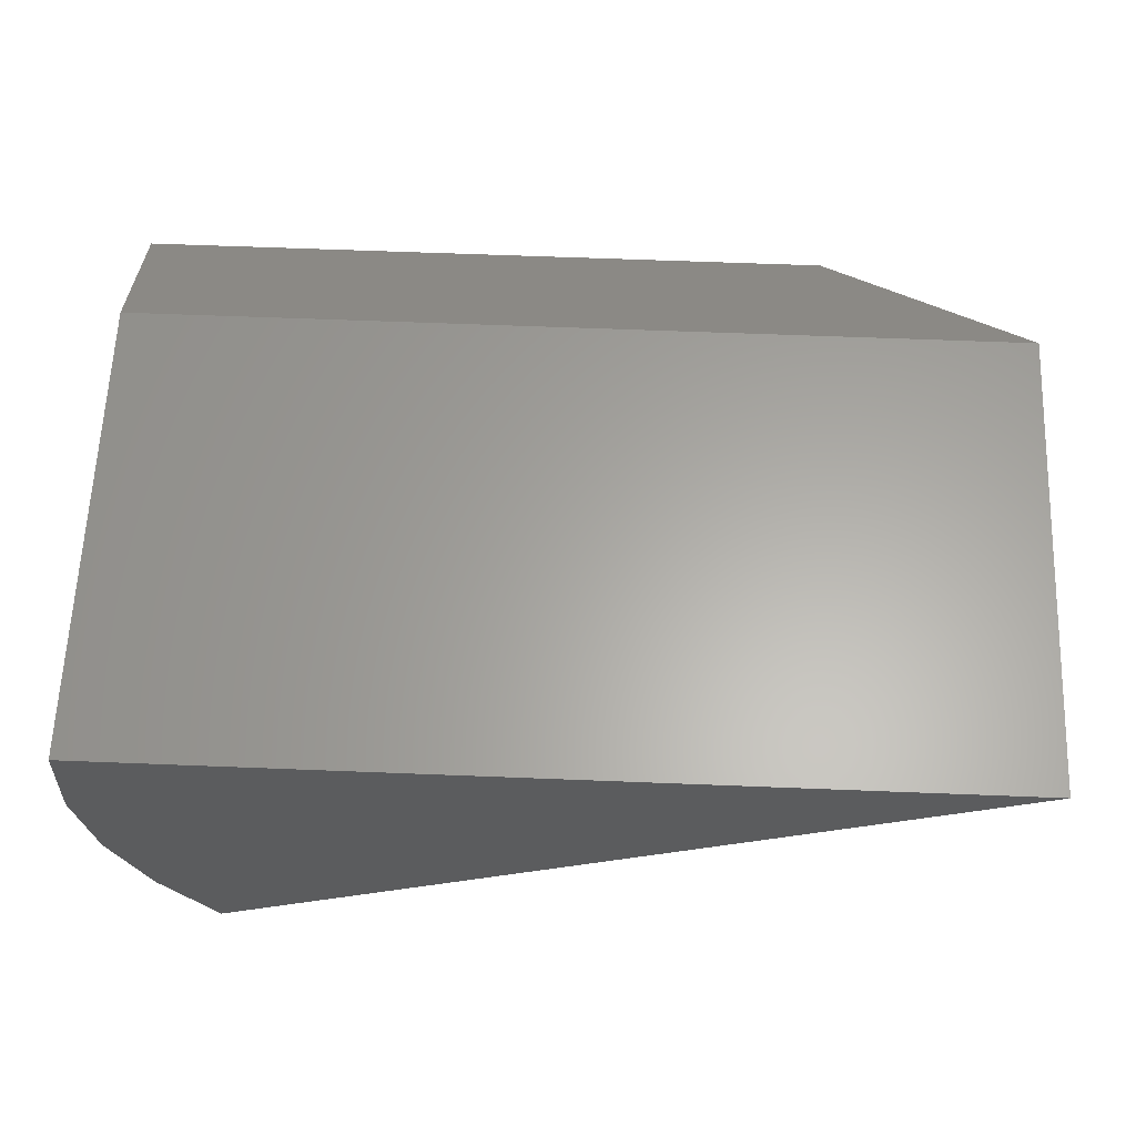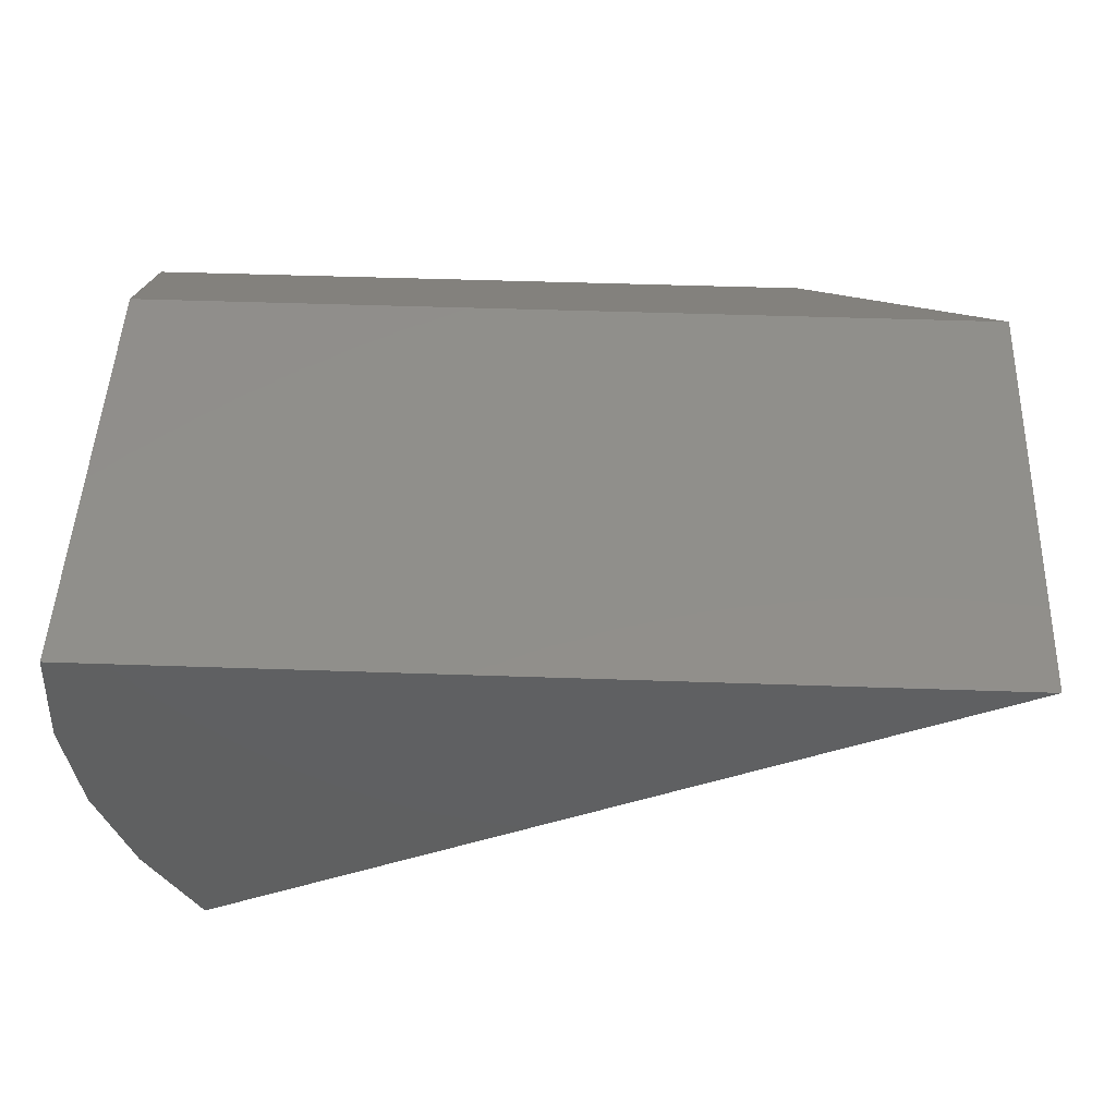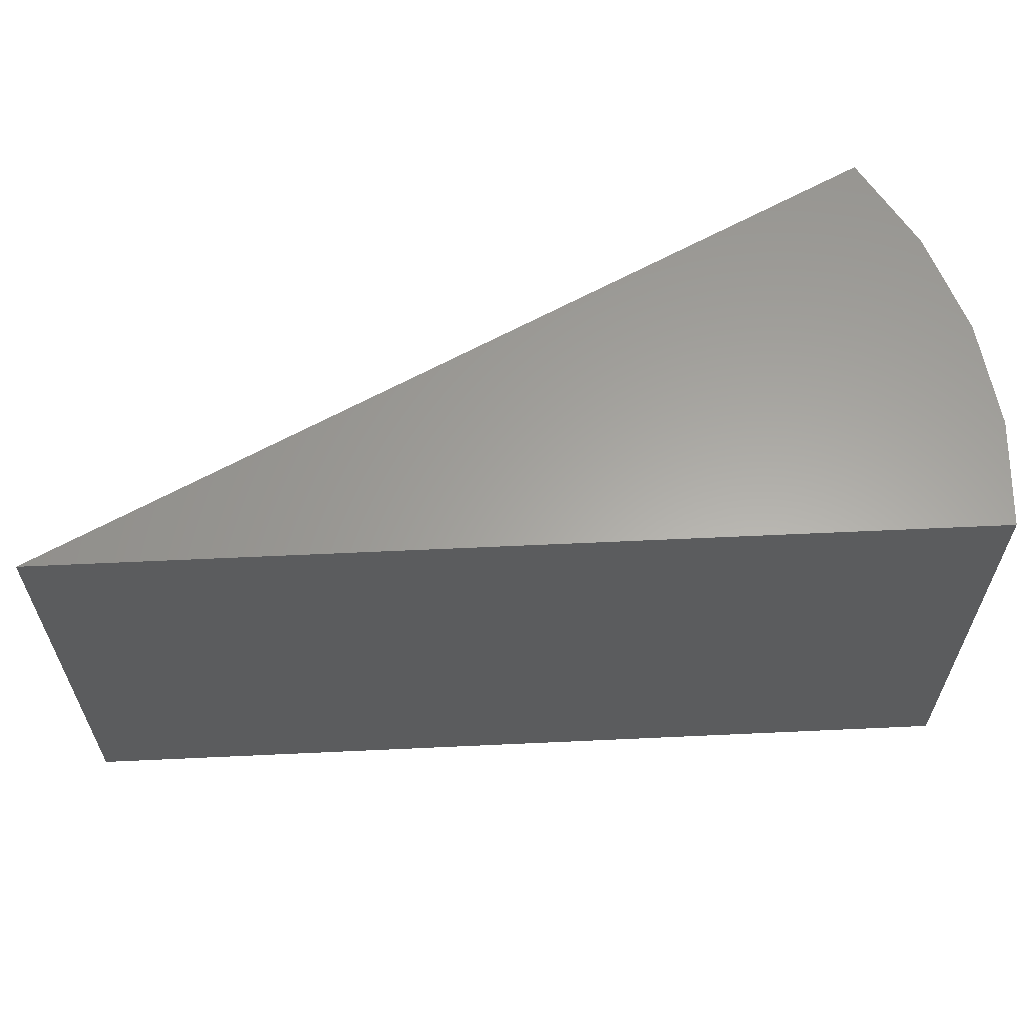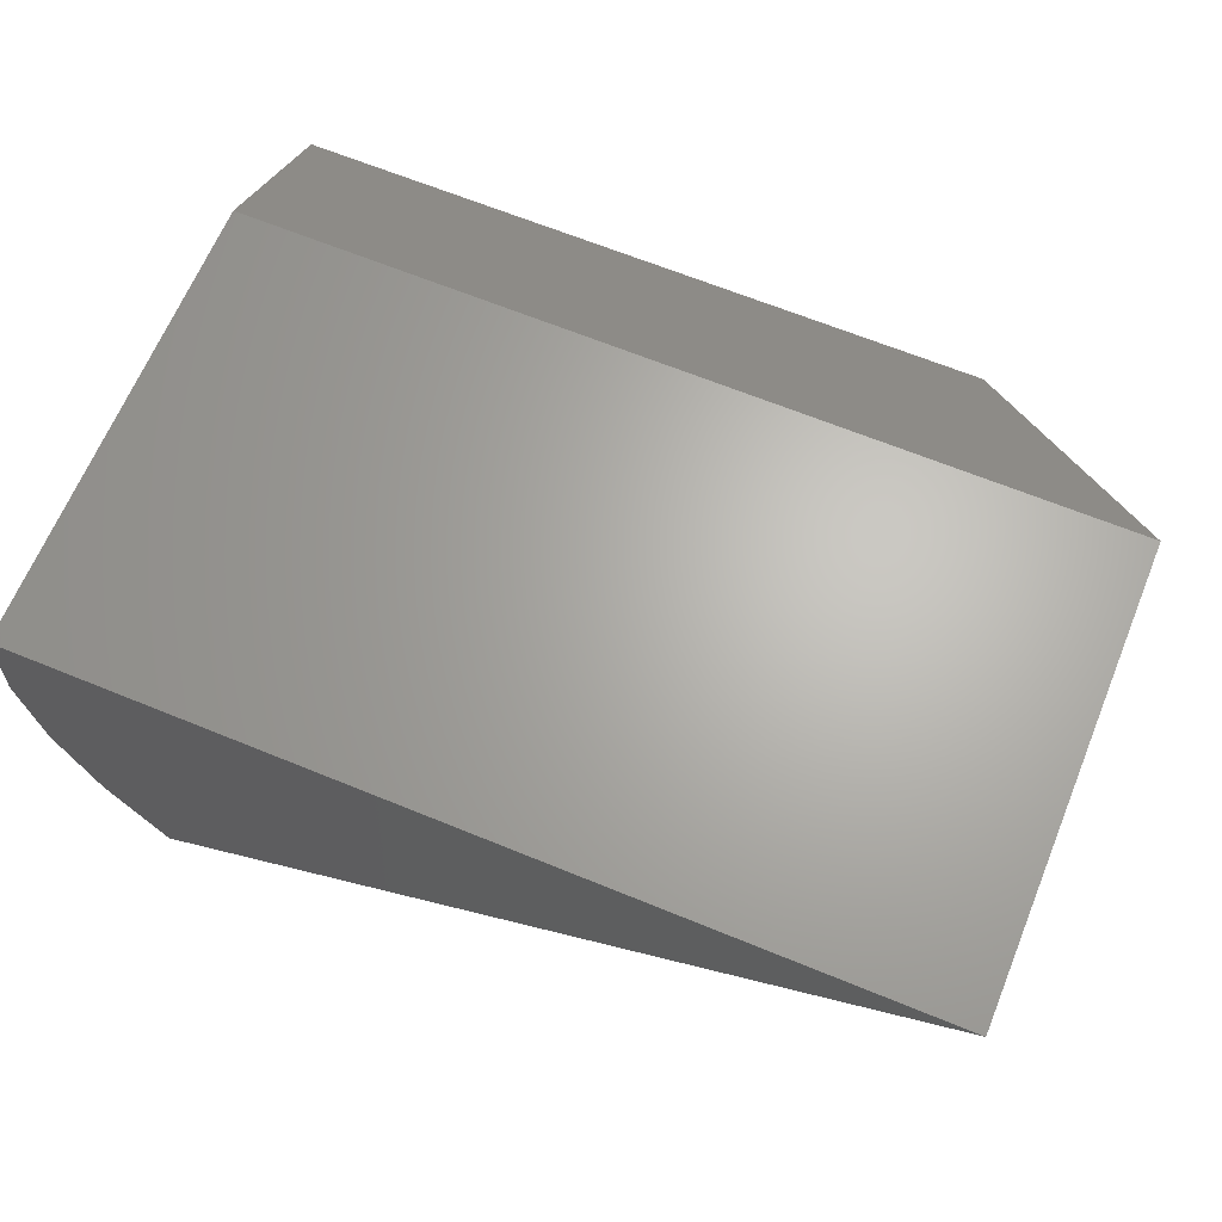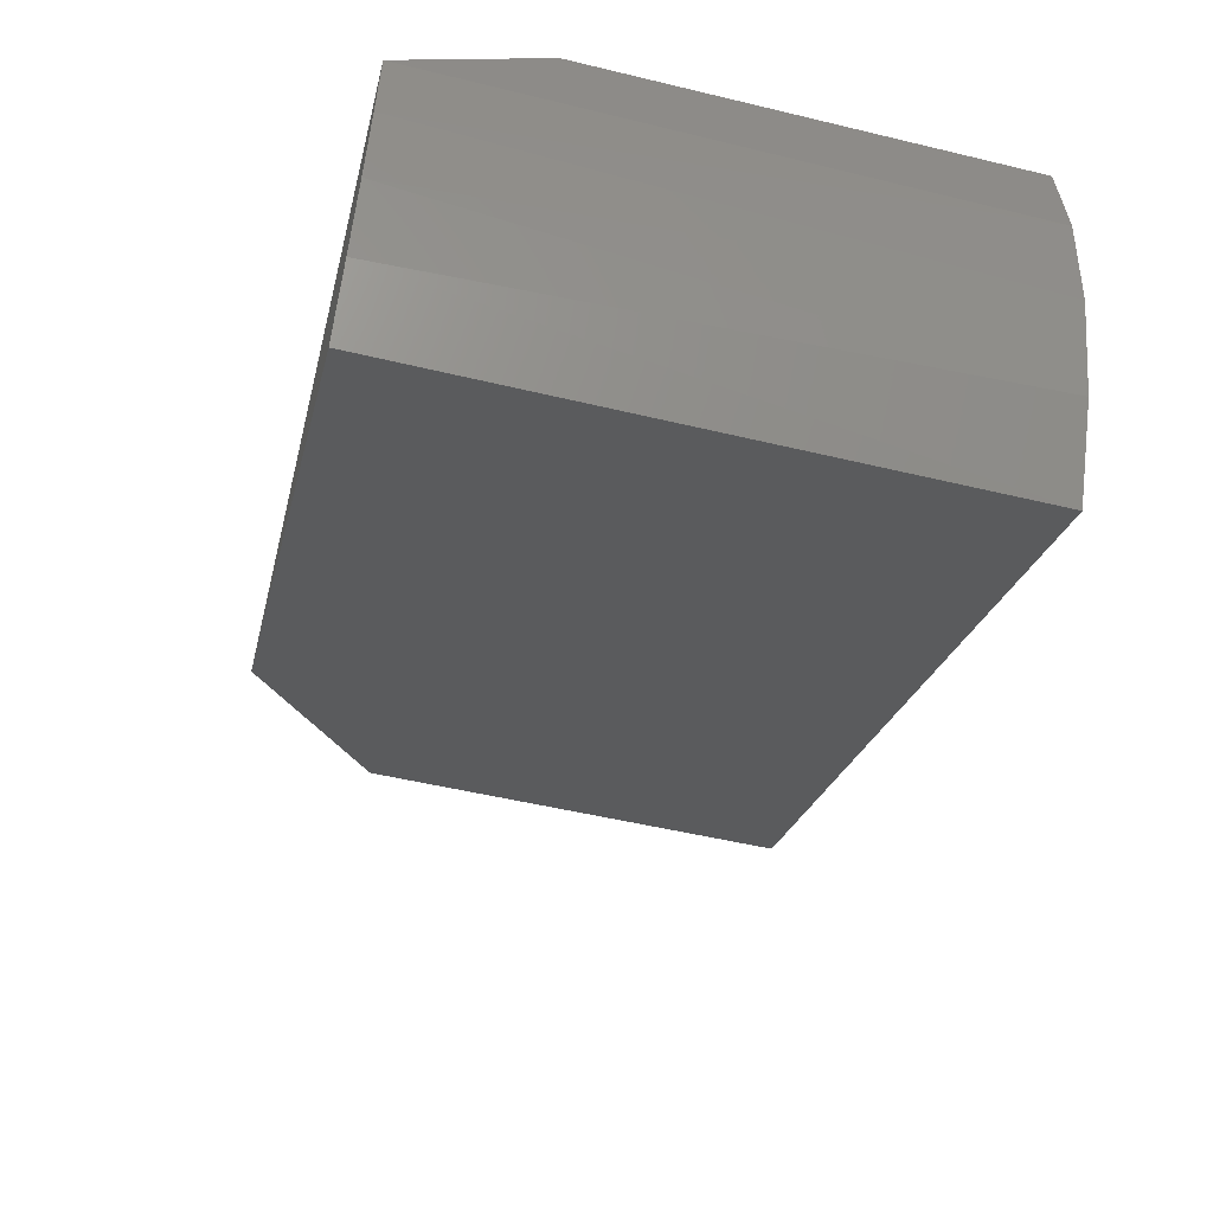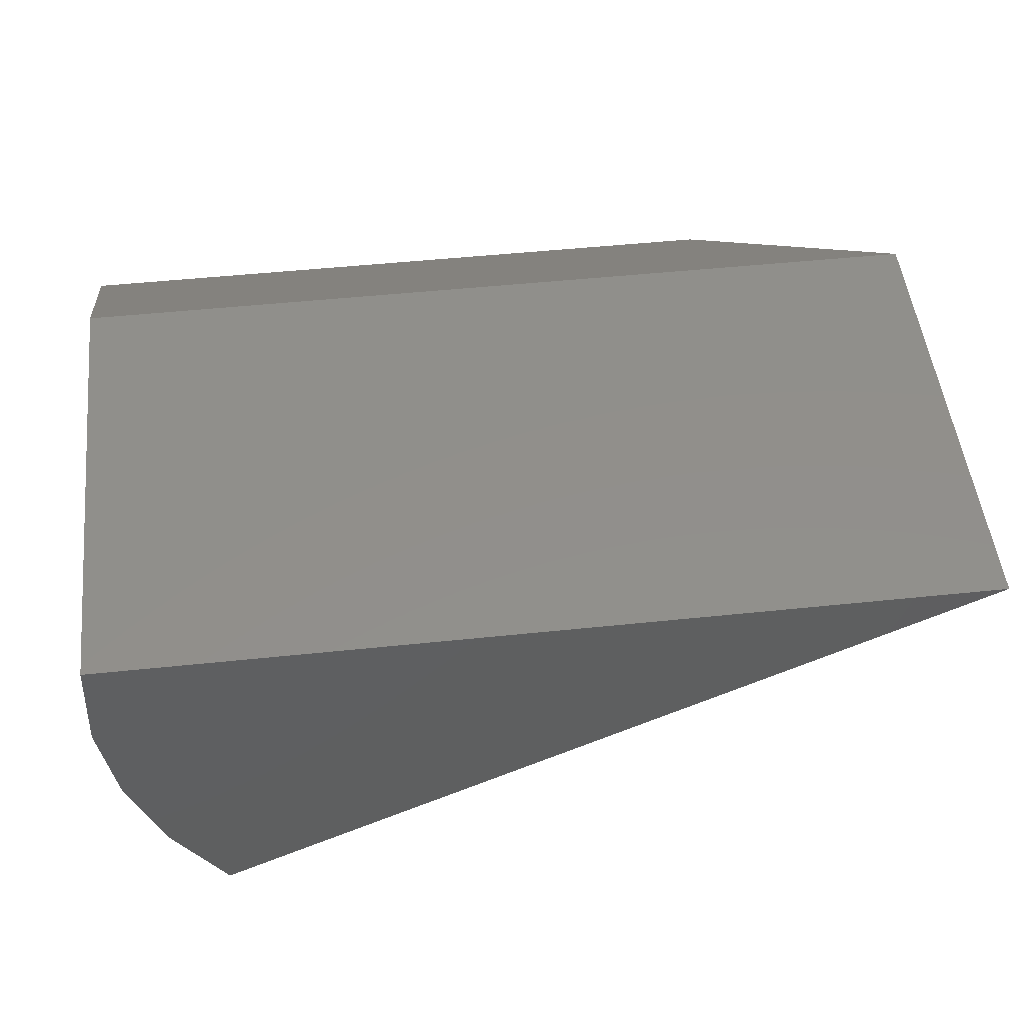
<metadata>
{"format":"stl","ext":"stl","renderer":"f3d","projection":"perspective","resolution":1024,"background":"white","views":[{"elev":62.4,"azim":2.3,"up":"+Y"},{"elev":49.0,"azim":2.2,"up":"+Y"},{"elev":61.9,"azim":177.3,"up":"+Z"},{"elev":65.6,"azim":22.4,"up":"+Y"},{"elev":-51.9,"azim":-104.5,"up":"+Y"},{"elev":50.8,"azim":-6.5,"up":"+Y"}]}
</metadata>
<code>
# stl→obj: 32 verts, 60 faces
v -0.0594 -0.3716 0.8906
v -0.1163 -0.2066 0.8906
v -0.09328 -0.2865 -0.1406
v -0.1266 -0.1576 -0.1406
v -0.14 -0.03362 0.8906
v 0.02863 -0.5223 -0.1406
v 0.02863 -0.5223 0.8906
v -0.04116 -0.409 -0.1406
v -0.1295 0.1406 0.8906
v -0.1295 0.1406 0.1146
v -0.1403 -0.02525 -0.1406
v 1.34 0.1406 0.8906
v 1.34 0.1406 0.1146
v 1.012 -0.02525 -0.1406
v 0.4207 -0.1228 0.03906
v 0.09889 -0.2855 0.03906
v 0.125 -0.2723 0.08243
v 0.4935 -0.08594 0.1155
v 0.5862 -0.03906 0.1678
v 0.5862 -0.03906 0.7109
v 0.4935 -0.08594 0.3342
v 0.125 -0.2723 0.6944
v 0.09889 -0.2855 0.7109
v 0.125 -0.08594 0.6944
v 0.2728 -0.08594 0.09571
v 0.125 -0.08594 0.09571
v 0.125 -0.09457 0.08243
v 0.04974 -0.1228 0.03906
v 0.05845 -0.1649 0.7109
v 0.06944 -0.2056 0.03906
v 0.04014 -0.03906 0.1678
v 0.04014 -0.03906 0.7109
f 1 2 3
f 3 2 4
f 4 2 5
f 6 7 8
f 8 7 1
f 8 1 3
f 9 10 5
f 5 10 11
f 5 11 4
f 9 12 10
f 10 12 13
f 9 5 2
f 9 2 1
f 9 1 7
f 9 7 12
f 14 6 8
f 14 8 3
f 14 3 4
f 14 4 11
f 7 6 12
f 12 6 14
f 12 14 13
f 14 11 13
f 13 11 10
f 15 16 17
f 15 17 18
f 15 18 19
f 20 19 18
f 20 18 21
f 20 21 22
f 20 22 23
f 16 23 17
f 17 23 22
f 21 24 22
f 25 26 18
f 18 26 24
f 18 24 21
f 27 25 17
f 25 18 17
f 27 17 26
f 26 17 22
f 26 22 24
f 28 29 30
f 30 29 23
f 30 23 16
f 31 32 28
f 28 32 29
f 32 20 29
f 29 20 23
f 32 31 20
f 20 31 19
f 15 19 25
f 15 25 27
f 15 27 28
f 28 27 31
f 31 27 26
f 31 26 19
f 19 26 25
f 15 30 16
f 15 28 30

</code>
